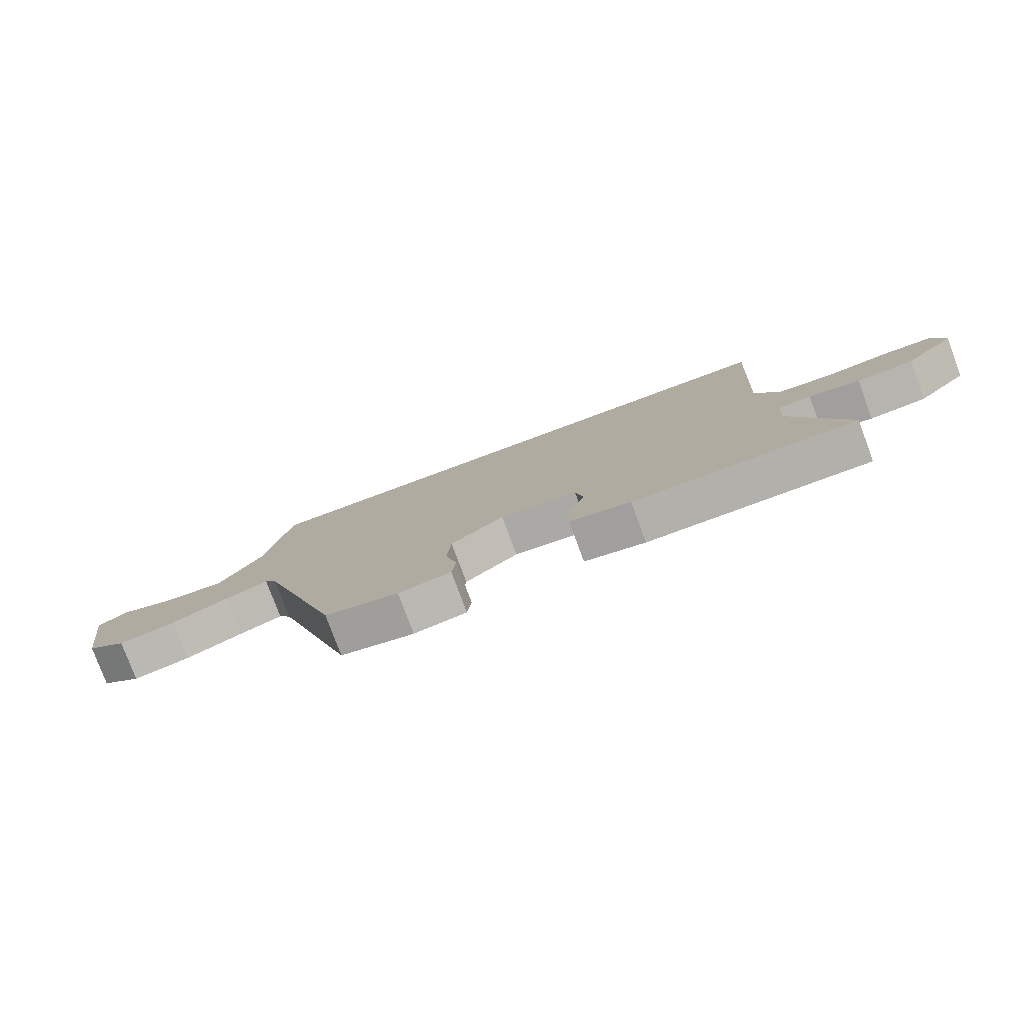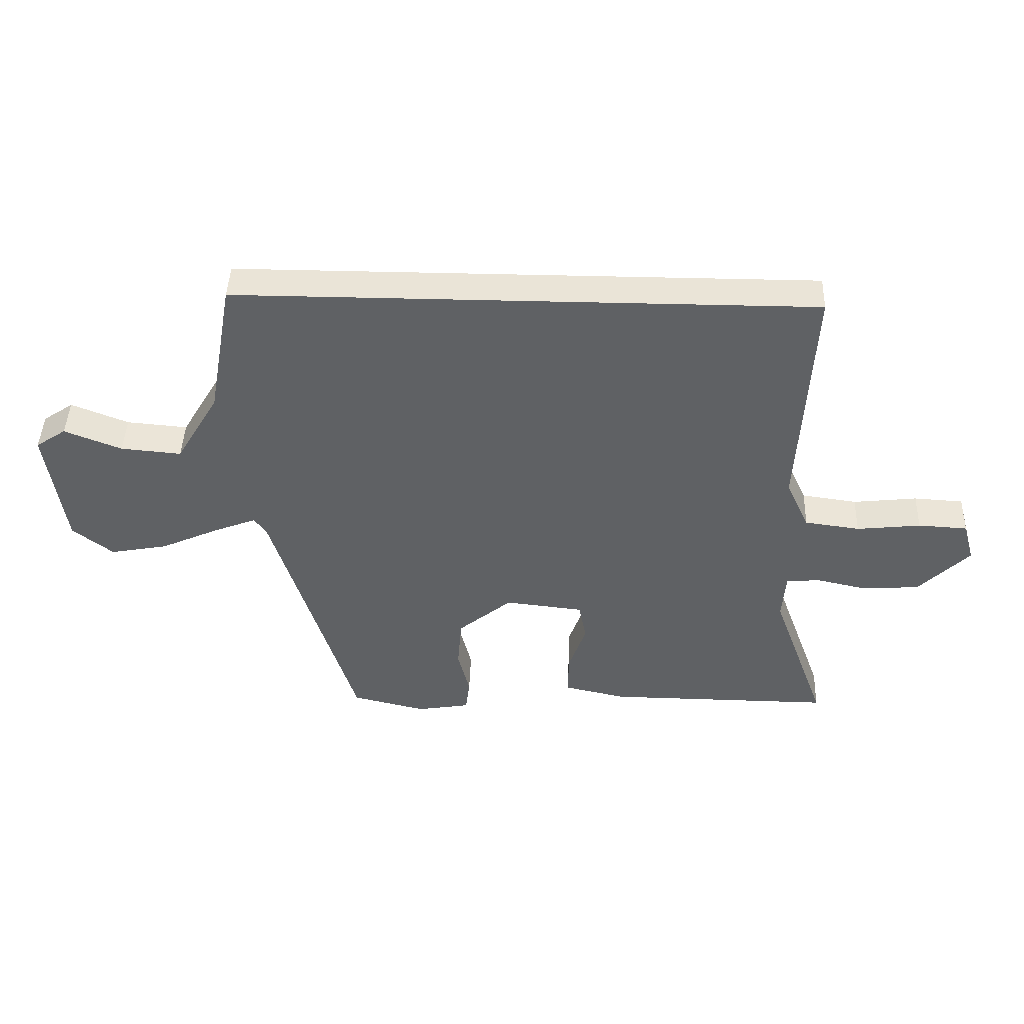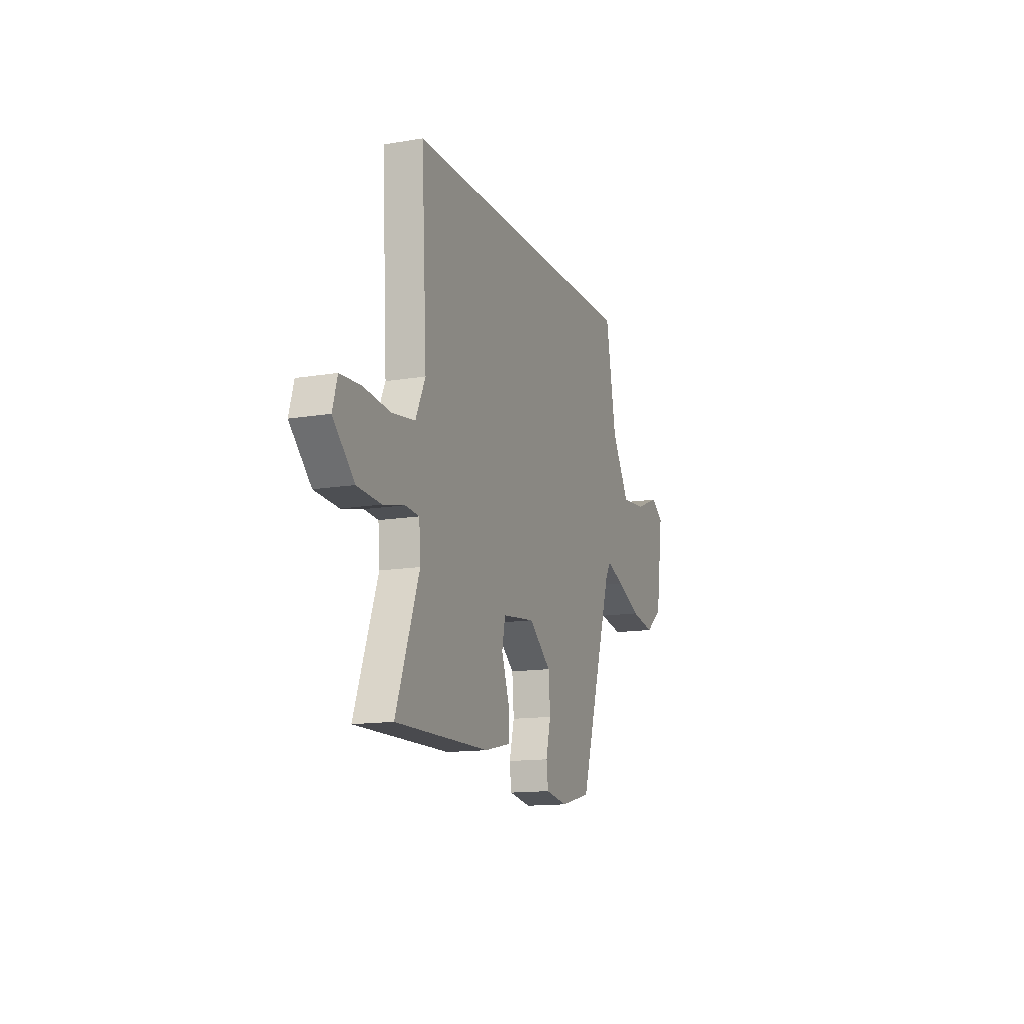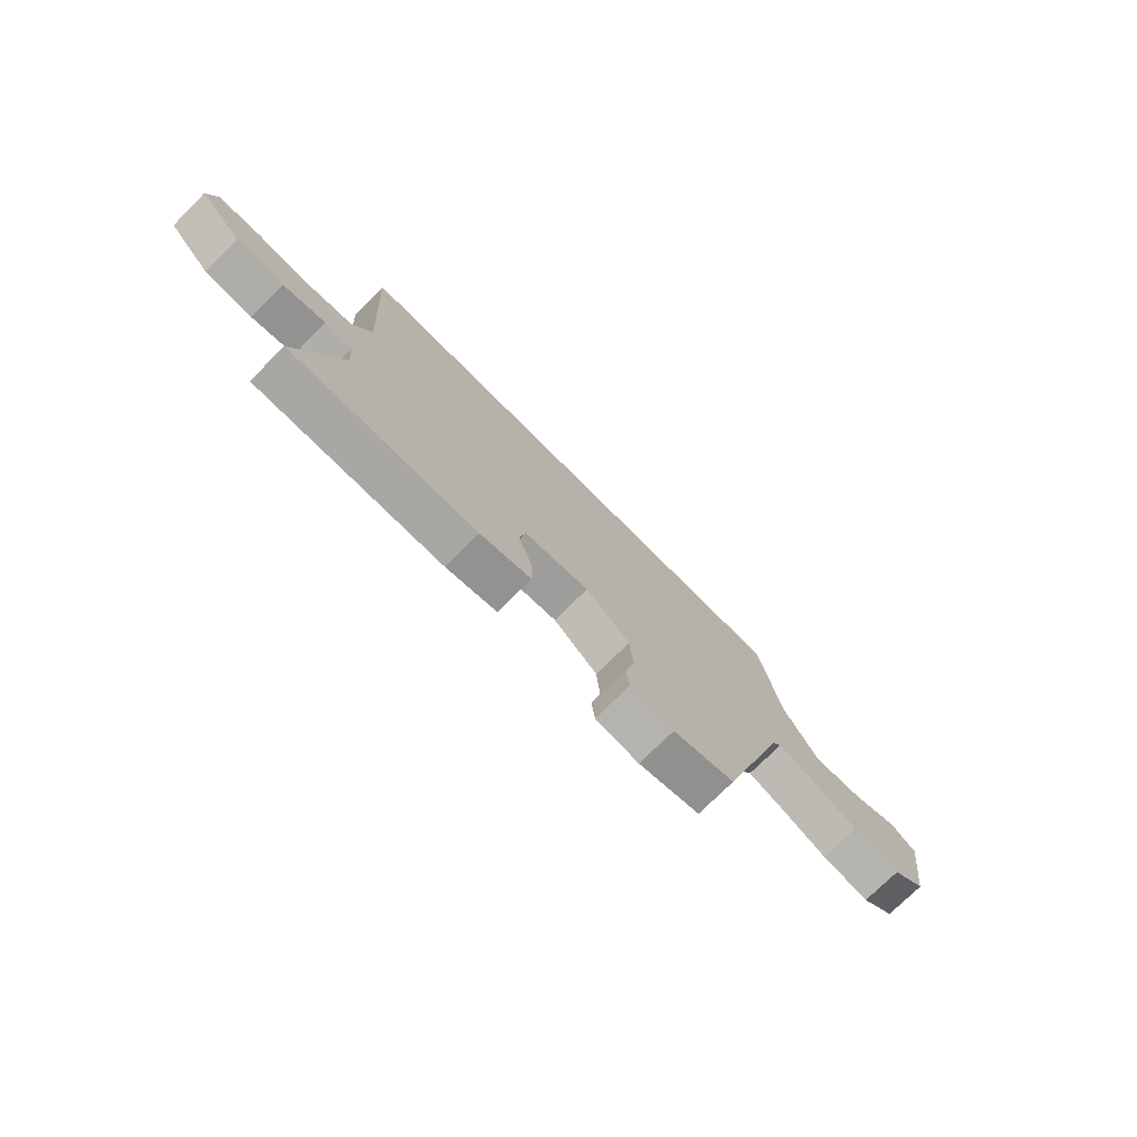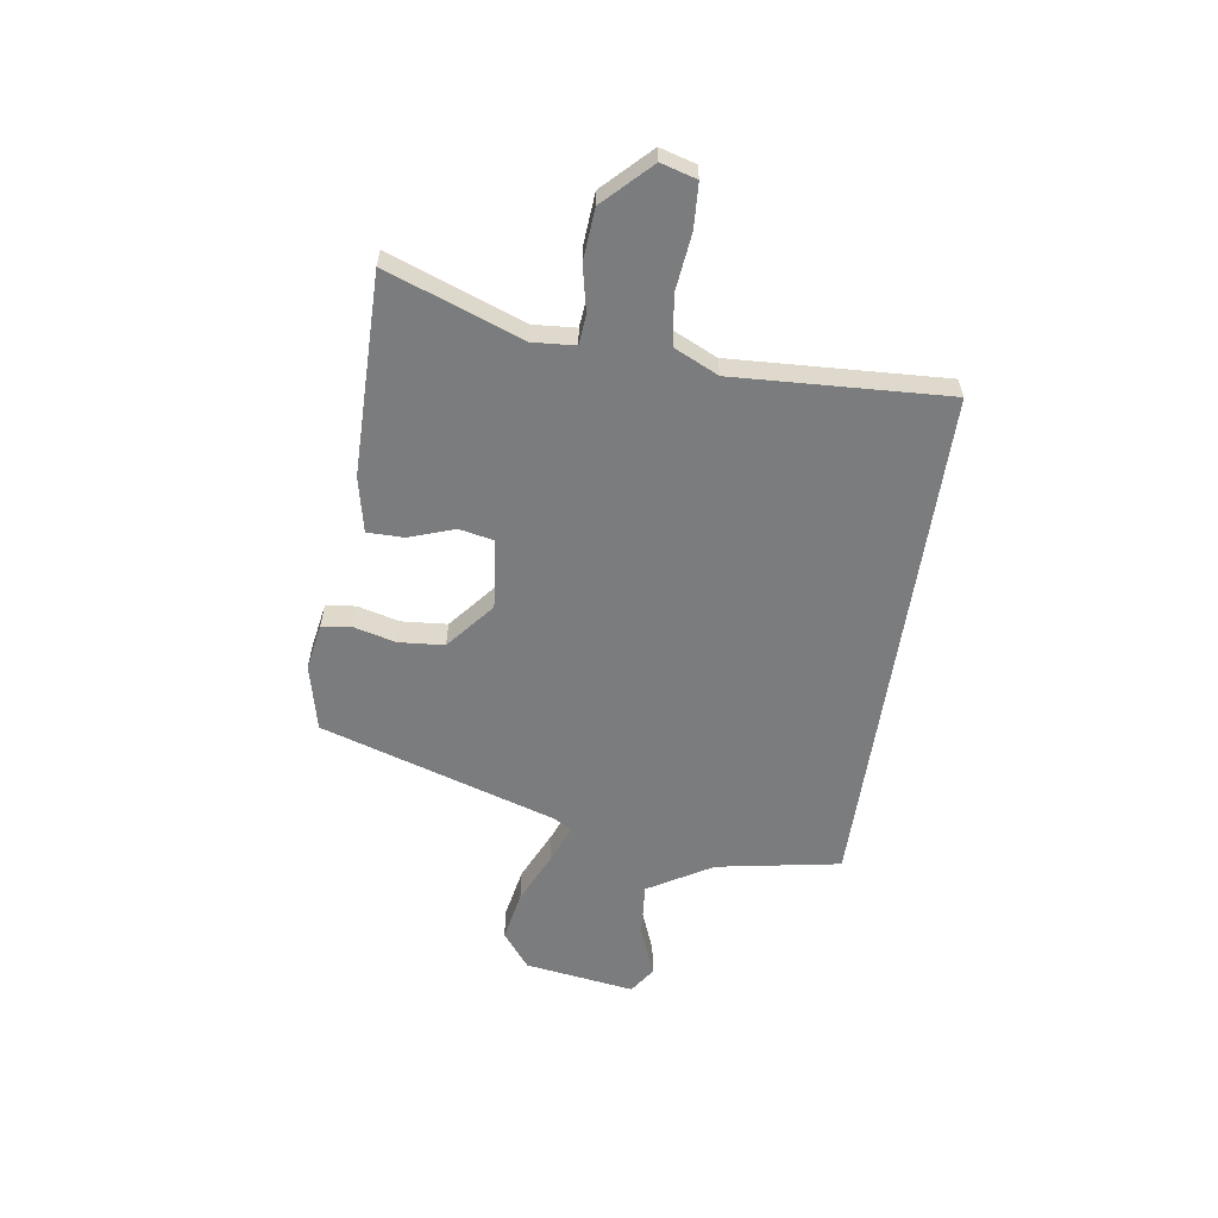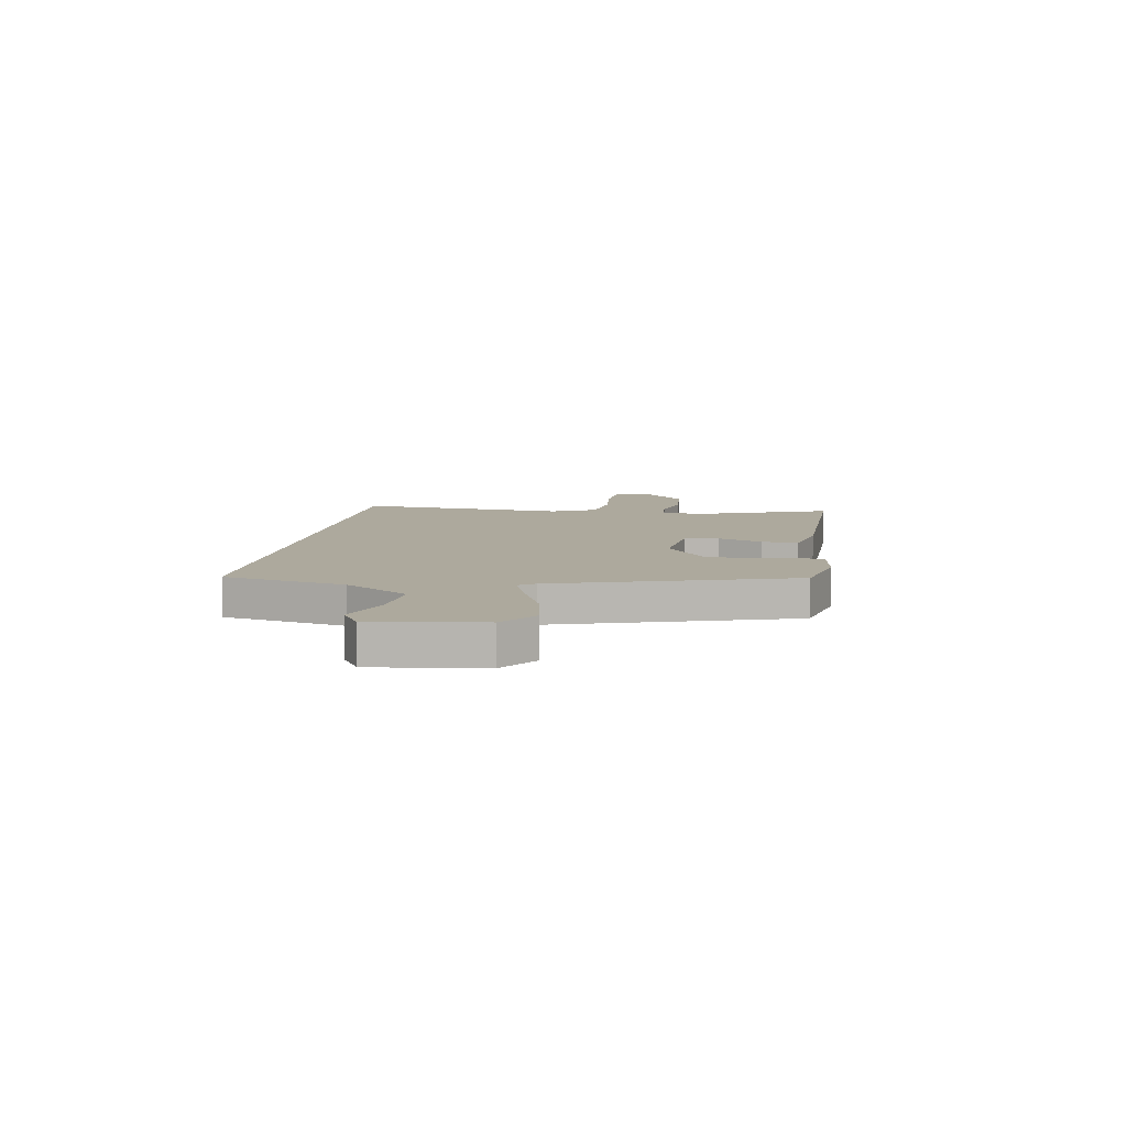
<metadata>
{"format":"obj","ext":"obj","renderer":"f3d","projection":"perspective","resolution":1024,"background":"white","views":[{"elev":-78.8,"azim":-159.7,"up":"+Z"},{"elev":43.9,"azim":-178.1,"up":"+Z"},{"elev":-13.8,"azim":-69.4,"up":"+Z"},{"elev":-74.8,"azim":-45.1,"up":"+Z"},{"elev":-58.6,"azim":-98.6,"up":"+Y"},{"elev":8.9,"azim":100.0,"up":"+Y"}]}
</metadata>
<code>
v -0.558 0.07 -0.472
v -0.465 0.07 -0.217
v -0.471 0.07 -0.137
v -0.527 0.07 -0.132
v -0.613 0.07 -0.151
v -0.709 0.07 -0.144
v -0.794 0.07 -0.059
v -0.775 0.07 0.008
v -0.692 0.07 0.013
v -0.584 0.07 0.001
v -0.491 0.07 0.014
v -0.452 0.07 0.098
v -0.474 0.07 0.5
v 0.501 0.07 0.5
v 0.543 0.07 0.267
v 0.615 0.07 0.146
v 0.717 0.07 0.155
v 0.813 0.07 0.193
v 0.864 0.07 0.159
v 0.834 0.07 -0.049
v 0.766 0.07 -0.102
v 0.669 0.07 -0.084
v 0.571 0.07 -0.04
v 0.499 0.07 -0.012
v 0.478 0.07 -0.043
v 0.338 0.07 -0.491
v 0.213 0.07 -0.521
v 0.124 0.07 -0.506
v 0.117 0.07 -0.45
v 0.137 0.07 -0.371
v 0.13 0.07 -0.285
v 0.04 0.07 -0.211
v -0.092 0.07 -0.226
v -0.105 0.07 -0.291
v -0.075 0.07 -0.376
v -0.075 0.07 -0.446
v -0.179 0.07 -0.469
v -0.558 0 -0.472
v -0.465 0 -0.217
v -0.471 0 -0.137
v -0.527 0 -0.132
v -0.613 0 -0.151
v -0.709 0 -0.144
v -0.794 0 -0.059
v -0.775 0 0.008
v -0.692 0 0.013
v -0.584 0 0.001
v -0.491 0 0.014
v -0.452 0 0.098
v -0.474 0 0.5
v 0.501 0 0.5
v 0.543 0 0.267
v 0.615 0 0.146
v 0.717 0 0.155
v 0.813 0 0.193
v 0.864 0 0.159
v 0.834 0 -0.049
v 0.766 0 -0.102
v 0.669 0 -0.084
v 0.571 0 -0.04
v 0.499 0 -0.012
v 0.478 0 -0.043
v 0.338 0 -0.491
v 0.213 0 -0.521
v 0.124 0 -0.506
v 0.117 0 -0.45
v 0.137 0 -0.371
v 0.13 0 -0.285
v 0.04 0 -0.211
v -0.092 0 -0.226
v -0.105 0 -0.291
v -0.075 0 -0.376
v -0.075 0 -0.446
v -0.179 0 -0.469
f 34 35 36 37
f 33 34 37 1
f 27 28 29 30
f 25 26 27 30
f 24 25 30 31
f 20 21 22 23
f 20 23 24
f 17 18 19 20
f 16 17 20 24
f 15 16 24 31
f 12 13 14 15
f 11 12 15
f 7 8 9 10
f 7 10 11
f 4 5 6 7
f 3 4 7 11
f 33 1 2
f 32 33 2 3
f 15 31 32
f 3 11 15 32
f 74 73 72 71
f 38 74 71 70
f 67 66 65 64
f 67 64 63 62
f 68 67 62 61
f 60 59 58 57
f 61 60 57
f 57 56 55 54
f 61 57 54 53
f 68 61 53 52
f 52 51 50 49
f 52 49 48
f 47 46 45 44
f 48 47 44
f 44 43 42 41
f 48 44 41 40
f 39 38 70
f 40 39 70 69
f 69 68 52
f 69 52 48 40
f 1 38 39 2
f 2 39 40 3
f 3 40 41 4
f 4 41 42 5
f 5 42 43 6
f 6 43 44 7
f 7 44 45 8
f 8 45 46 9
f 9 46 47 10
f 10 47 48 11
f 11 48 49 12
f 12 49 50 13
f 13 50 51 14
f 14 51 52 15
f 15 52 53 16
f 16 53 54 17
f 17 54 55 18
f 18 55 56 19
f 19 56 57 20
f 20 57 58 21
f 21 58 59 22
f 22 59 60 23
f 23 60 61 24
f 24 61 62 25
f 25 62 63 26
f 26 63 64 27
f 27 64 65 28
f 28 65 66 29
f 29 66 67 30
f 30 67 68 31
f 31 68 69 32
f 32 69 70 33
f 33 70 71 34
f 34 71 72 35
f 35 72 73 36
f 36 73 74 37
f 37 74 38 1

</code>
